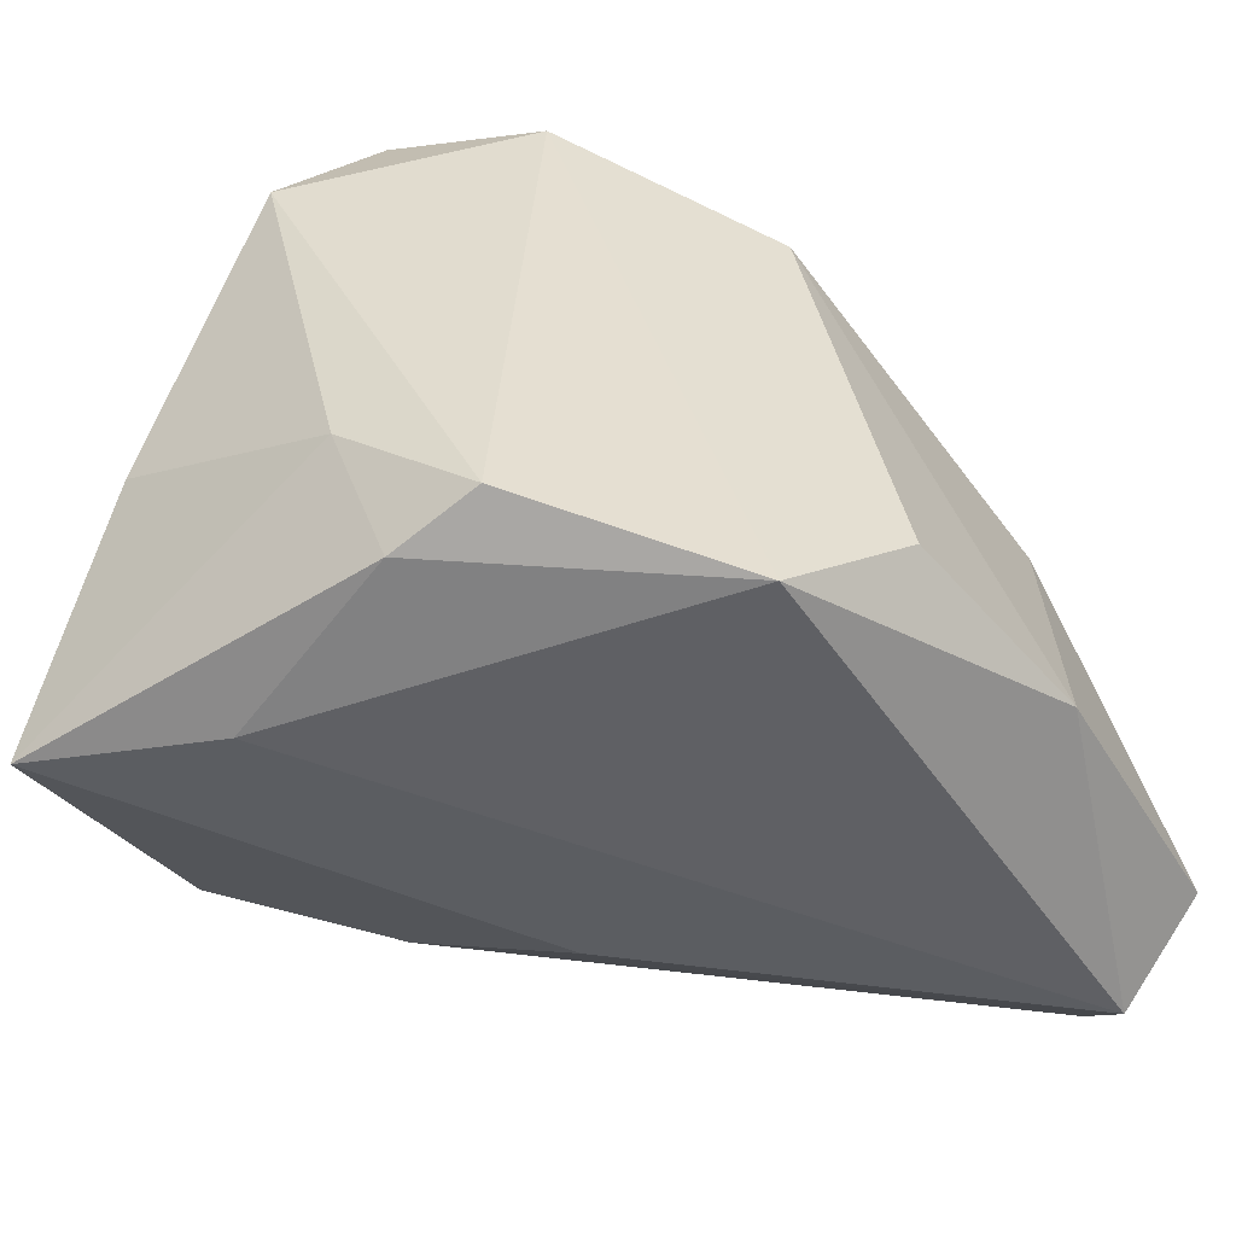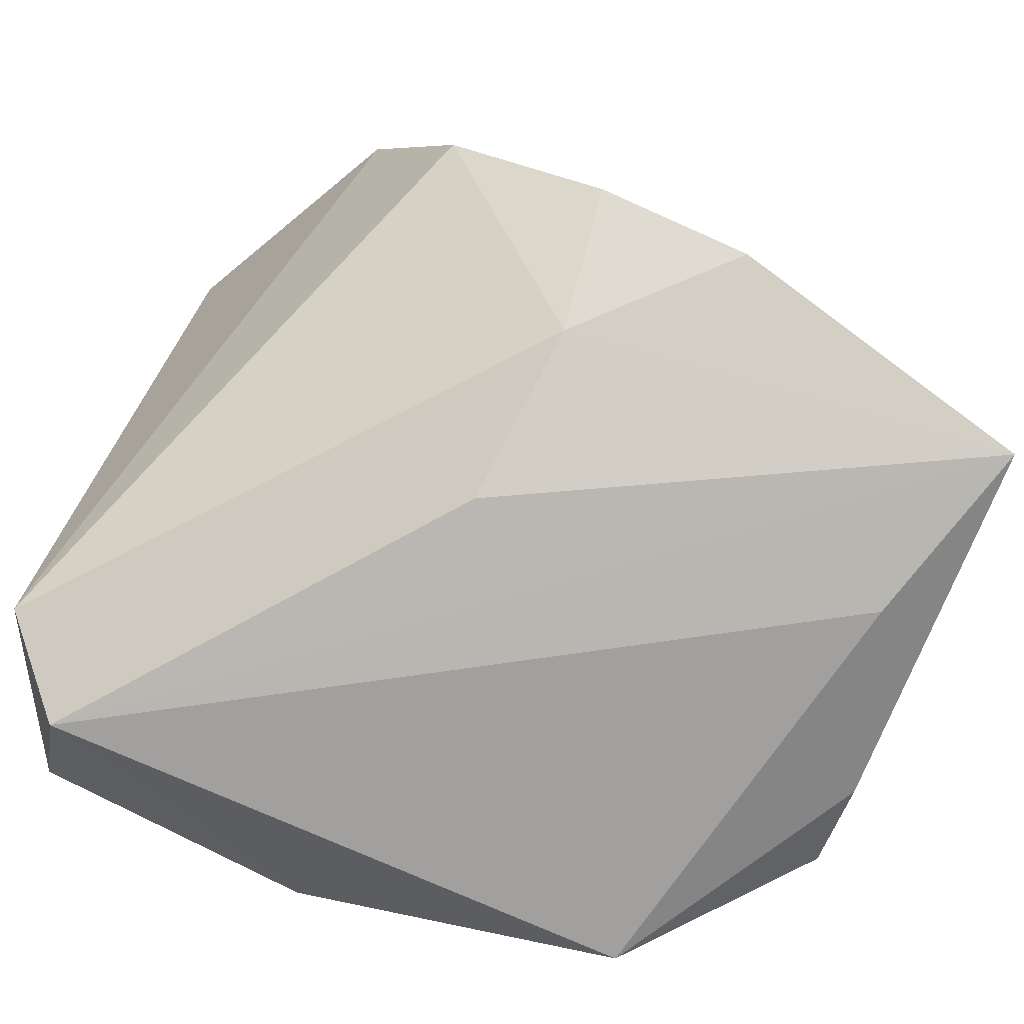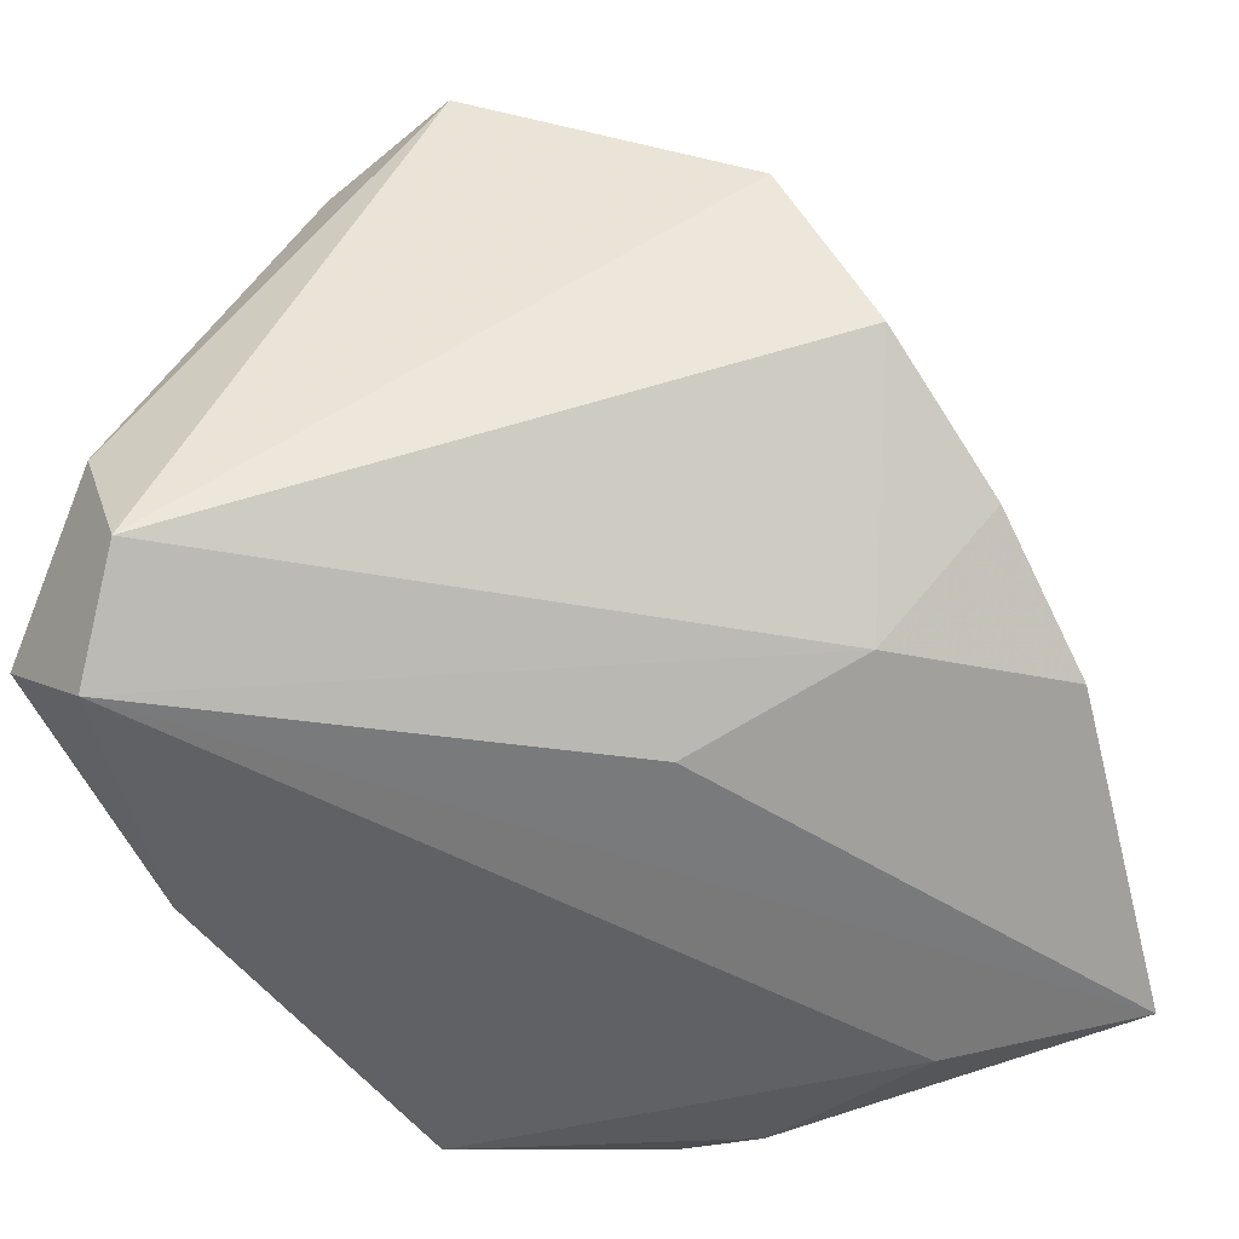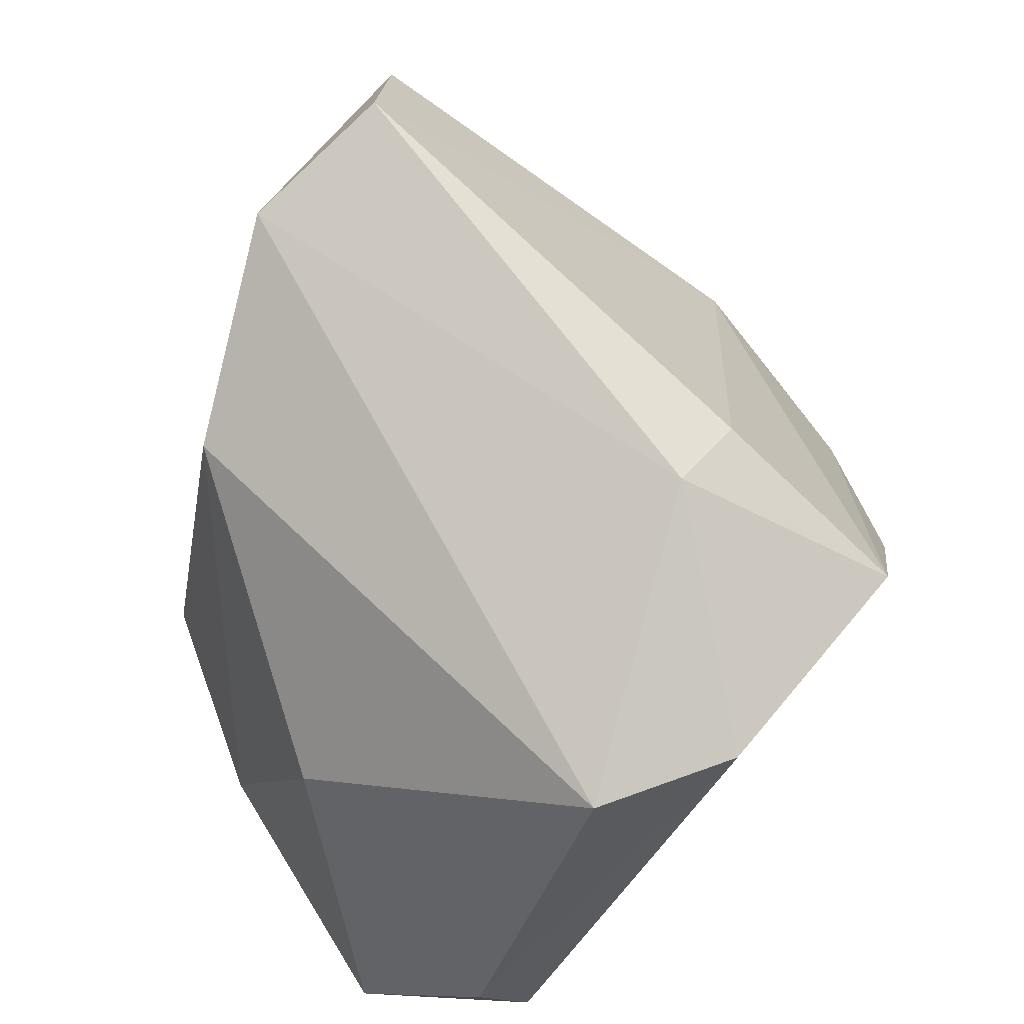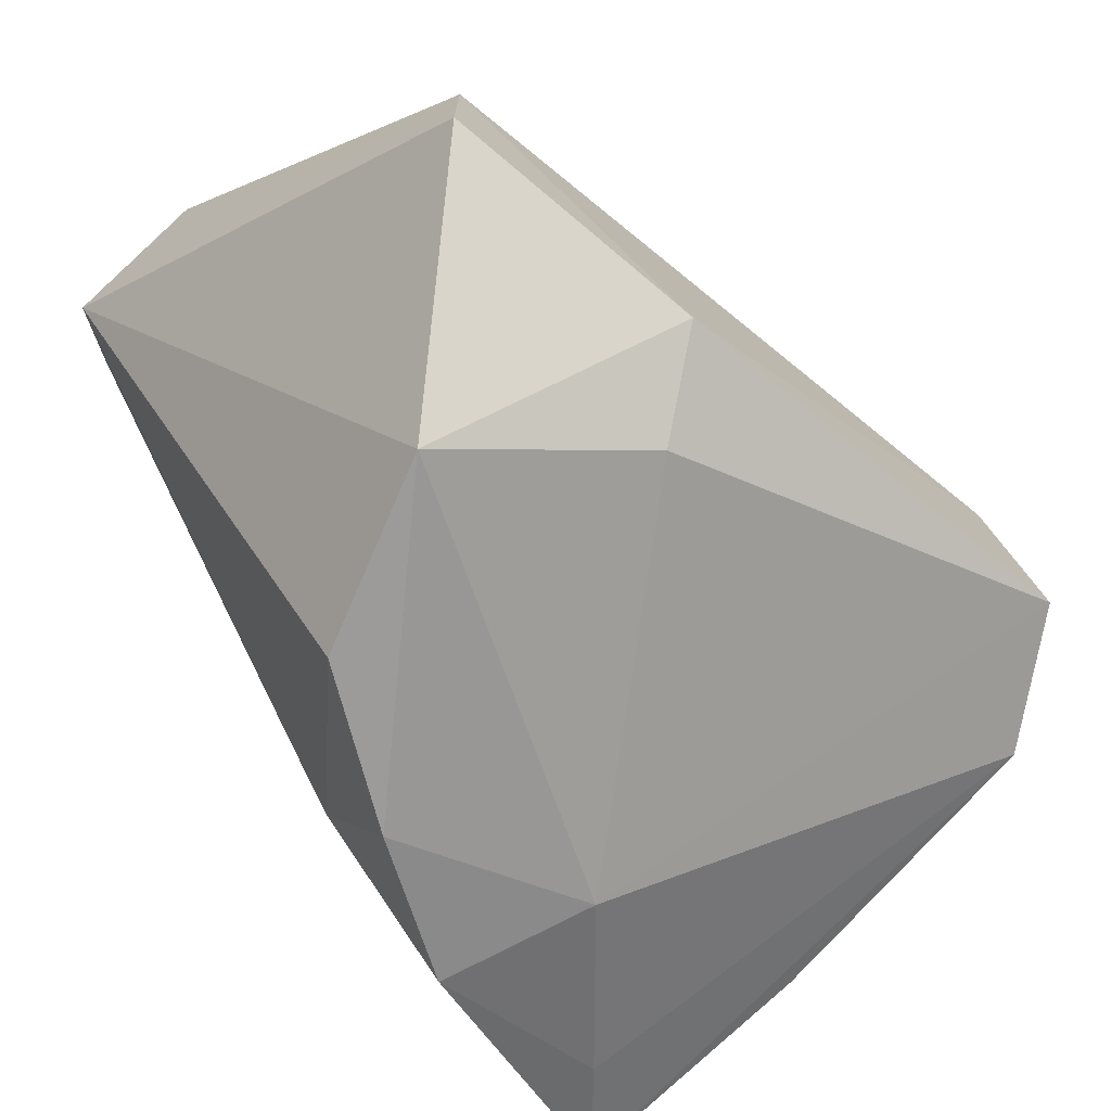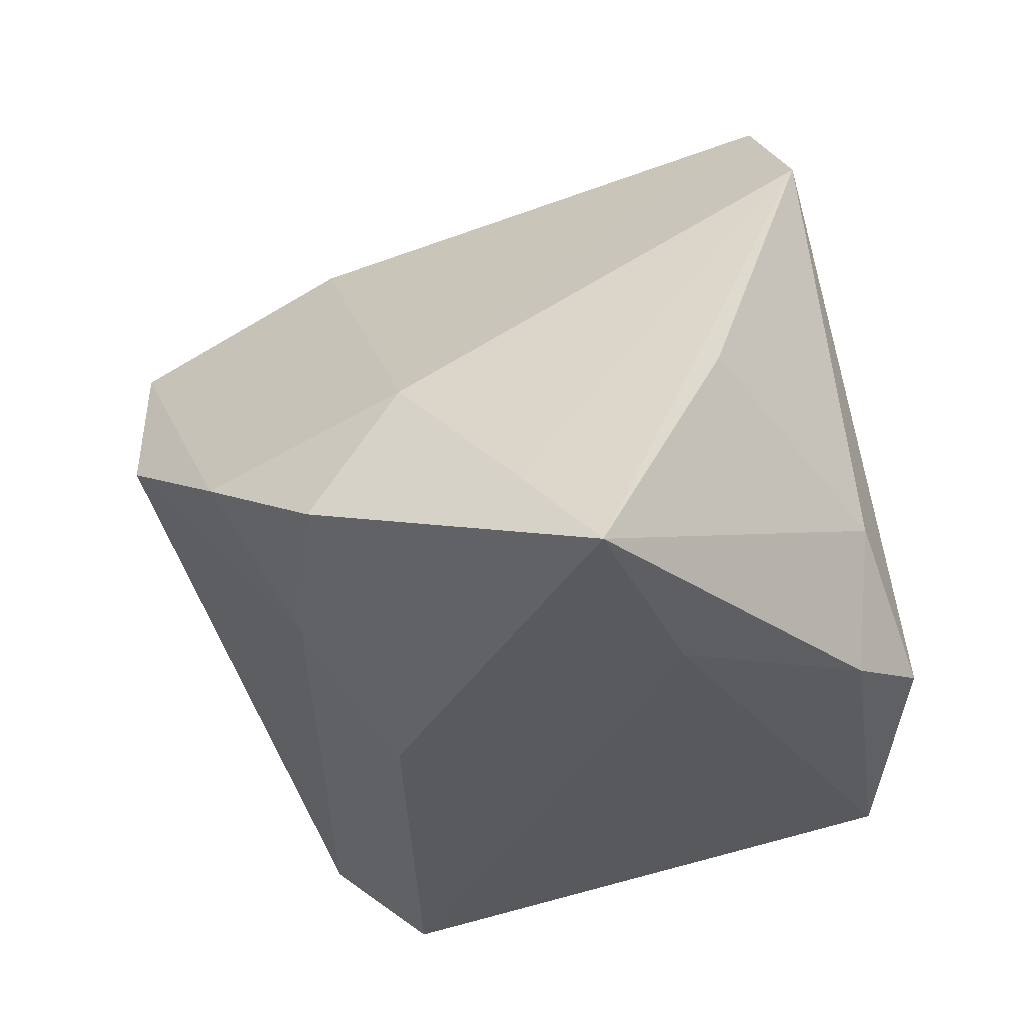
<metadata>
{"format":"obj","ext":"obj","renderer":"f3d","projection":"perspective","resolution":1024,"background":"white","views":[{"elev":-45.0,"azim":118.5,"up":"+Z"},{"elev":-71.8,"azim":-27.6,"up":"+Z"},{"elev":-48.7,"azim":-68.0,"up":"+Z"},{"elev":70.4,"azim":-121.8,"up":"+Z"},{"elev":-51.9,"azim":-45.1,"up":"+Y"},{"elev":-29.0,"azim":35.4,"up":"+Z"}]}
</metadata>
<code>
v -0.03625 -0.0323 0.02102
v 0.03936 -0.04367 -0.03028
v -0.04131 0.03352 -0.03301
v 0.01787 0.03868 -0.02234
v -0.006164 0.04367 -0.02467
v 0.01835 0.02848 0.02627
v 0.04596 0.01031 -0.02655
v 0.04823 -0.01523 0.02826
v -0.009827 -0.03127 -0.02136
v 0.02921 0.02995 -0.03301
v -0.03879 0.04367 -0.02328
v -0.0489 0.03218 -0.008726
v 0.04452 -7.586e-05 -0.0292
v -0.04334 0.01359 0.03233
v -0.01813 0.03766 0.009234
v -0.01074 -0.01152 -0.02962
v -0.01207 -0.04542 -0.008909
v 0.02939 -0.04333 -0.02002
v 0.03486 -0.02171 -0.03301
v -0.04747 -0.001981 0.03642
v 0.01219 -0.04223 -0.002866
v -0.01454 -0.02337 0.03346
v 0.04558 -0.0301 -0.004516
v 0.03606 0.009789 0.03708
v 0.04844 -0.004271 -0.01478
v 0.03898 -0.008086 0.04202
v -0.01893 -0.01303 0.04167
v 0.004646 -0.04785 -0.01832
v -0.02905 -0.04042 0.00118
v -0.05073 0.02629 -0.02444
f 27 22 26
f 26 22 21
f 26 21 8
f 2 16 3
f 1 27 20
f 22 27 1
f 20 30 1
f 30 29 1
f 1 21 22
f 12 30 20
f 6 15 14
f 14 12 20
f 15 12 14
f 20 27 14
f 7 8 25
f 2 8 18
f 18 8 21
f 24 8 7
f 4 6 24
f 26 8 24
f 6 14 24
f 24 27 26
f 24 14 27
f 9 29 30
f 30 3 9
f 9 3 16
f 9 16 2
f 4 24 10
f 10 24 7
f 11 12 15
f 11 3 30
f 30 12 11
f 23 8 2
f 2 25 23
f 23 25 8
f 28 9 2
f 2 18 28
f 28 18 21
f 13 10 7
f 13 25 2
f 7 25 13
f 2 3 19
f 3 10 19
f 19 13 2
f 10 13 19
f 5 10 3
f 3 11 5
f 4 10 5
f 5 11 15
f 5 6 4
f 5 15 6
f 29 9 17
f 9 28 17
f 17 28 21
f 17 1 29
f 21 1 17

</code>
